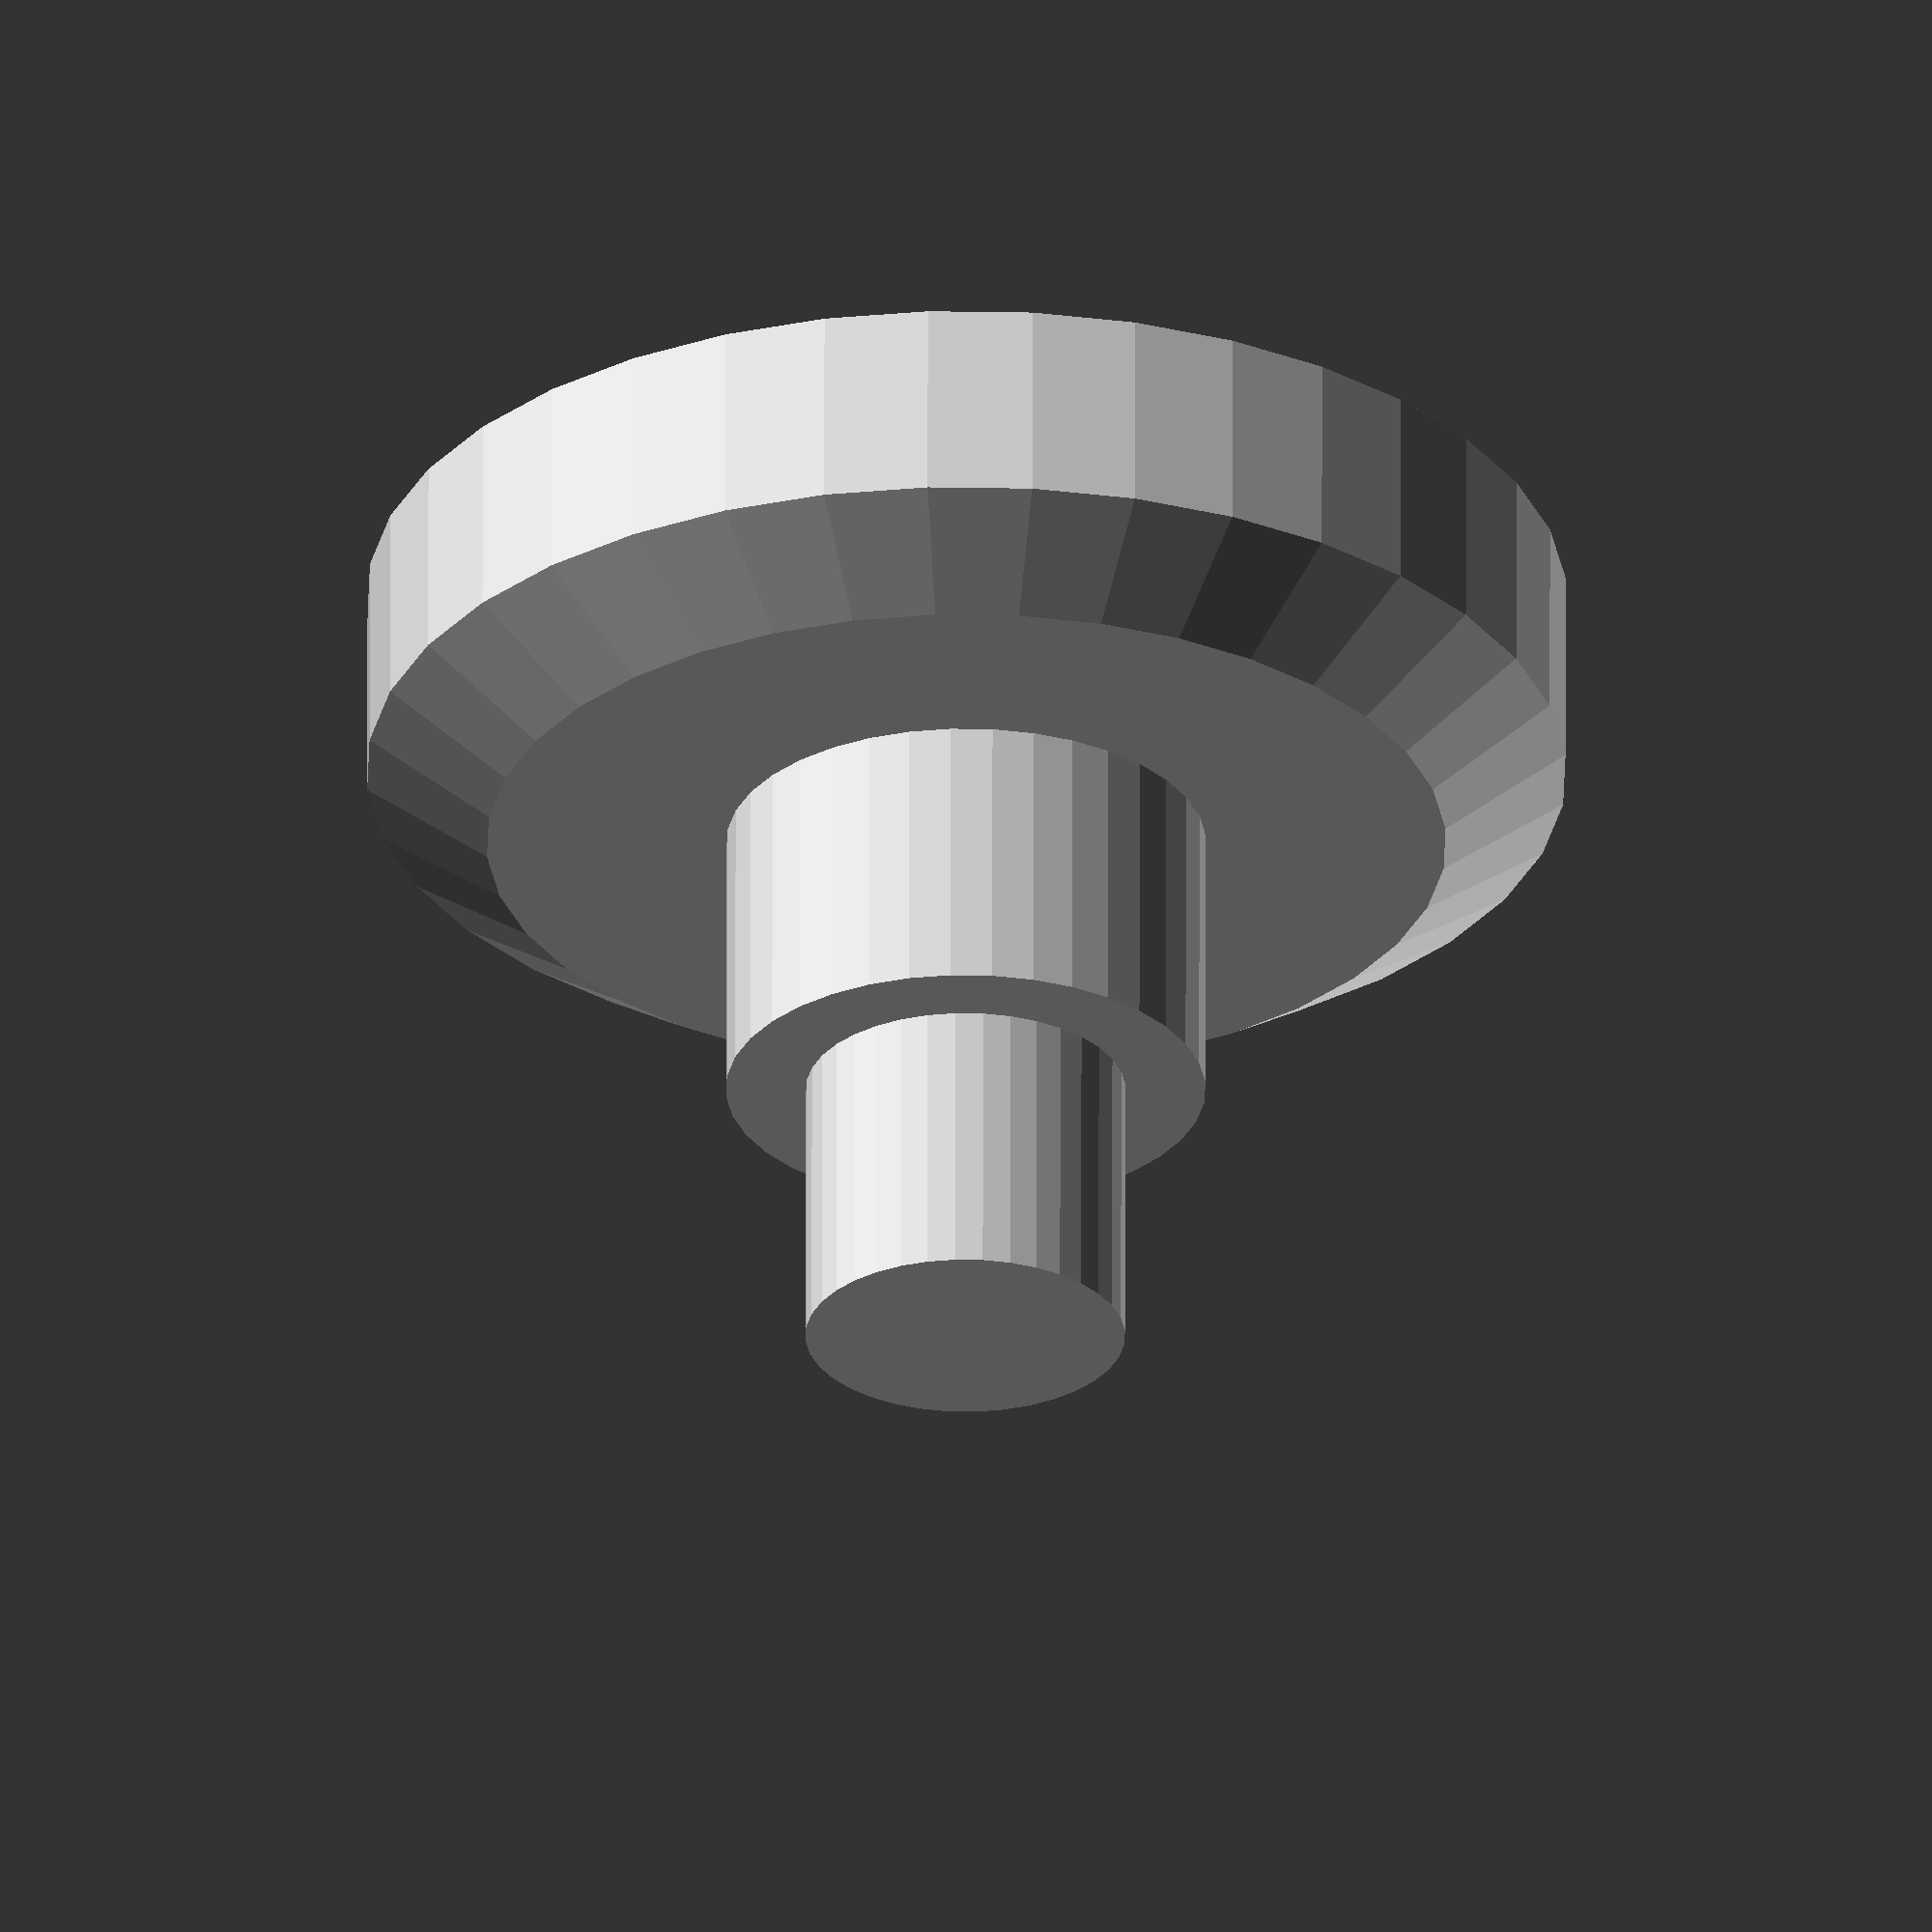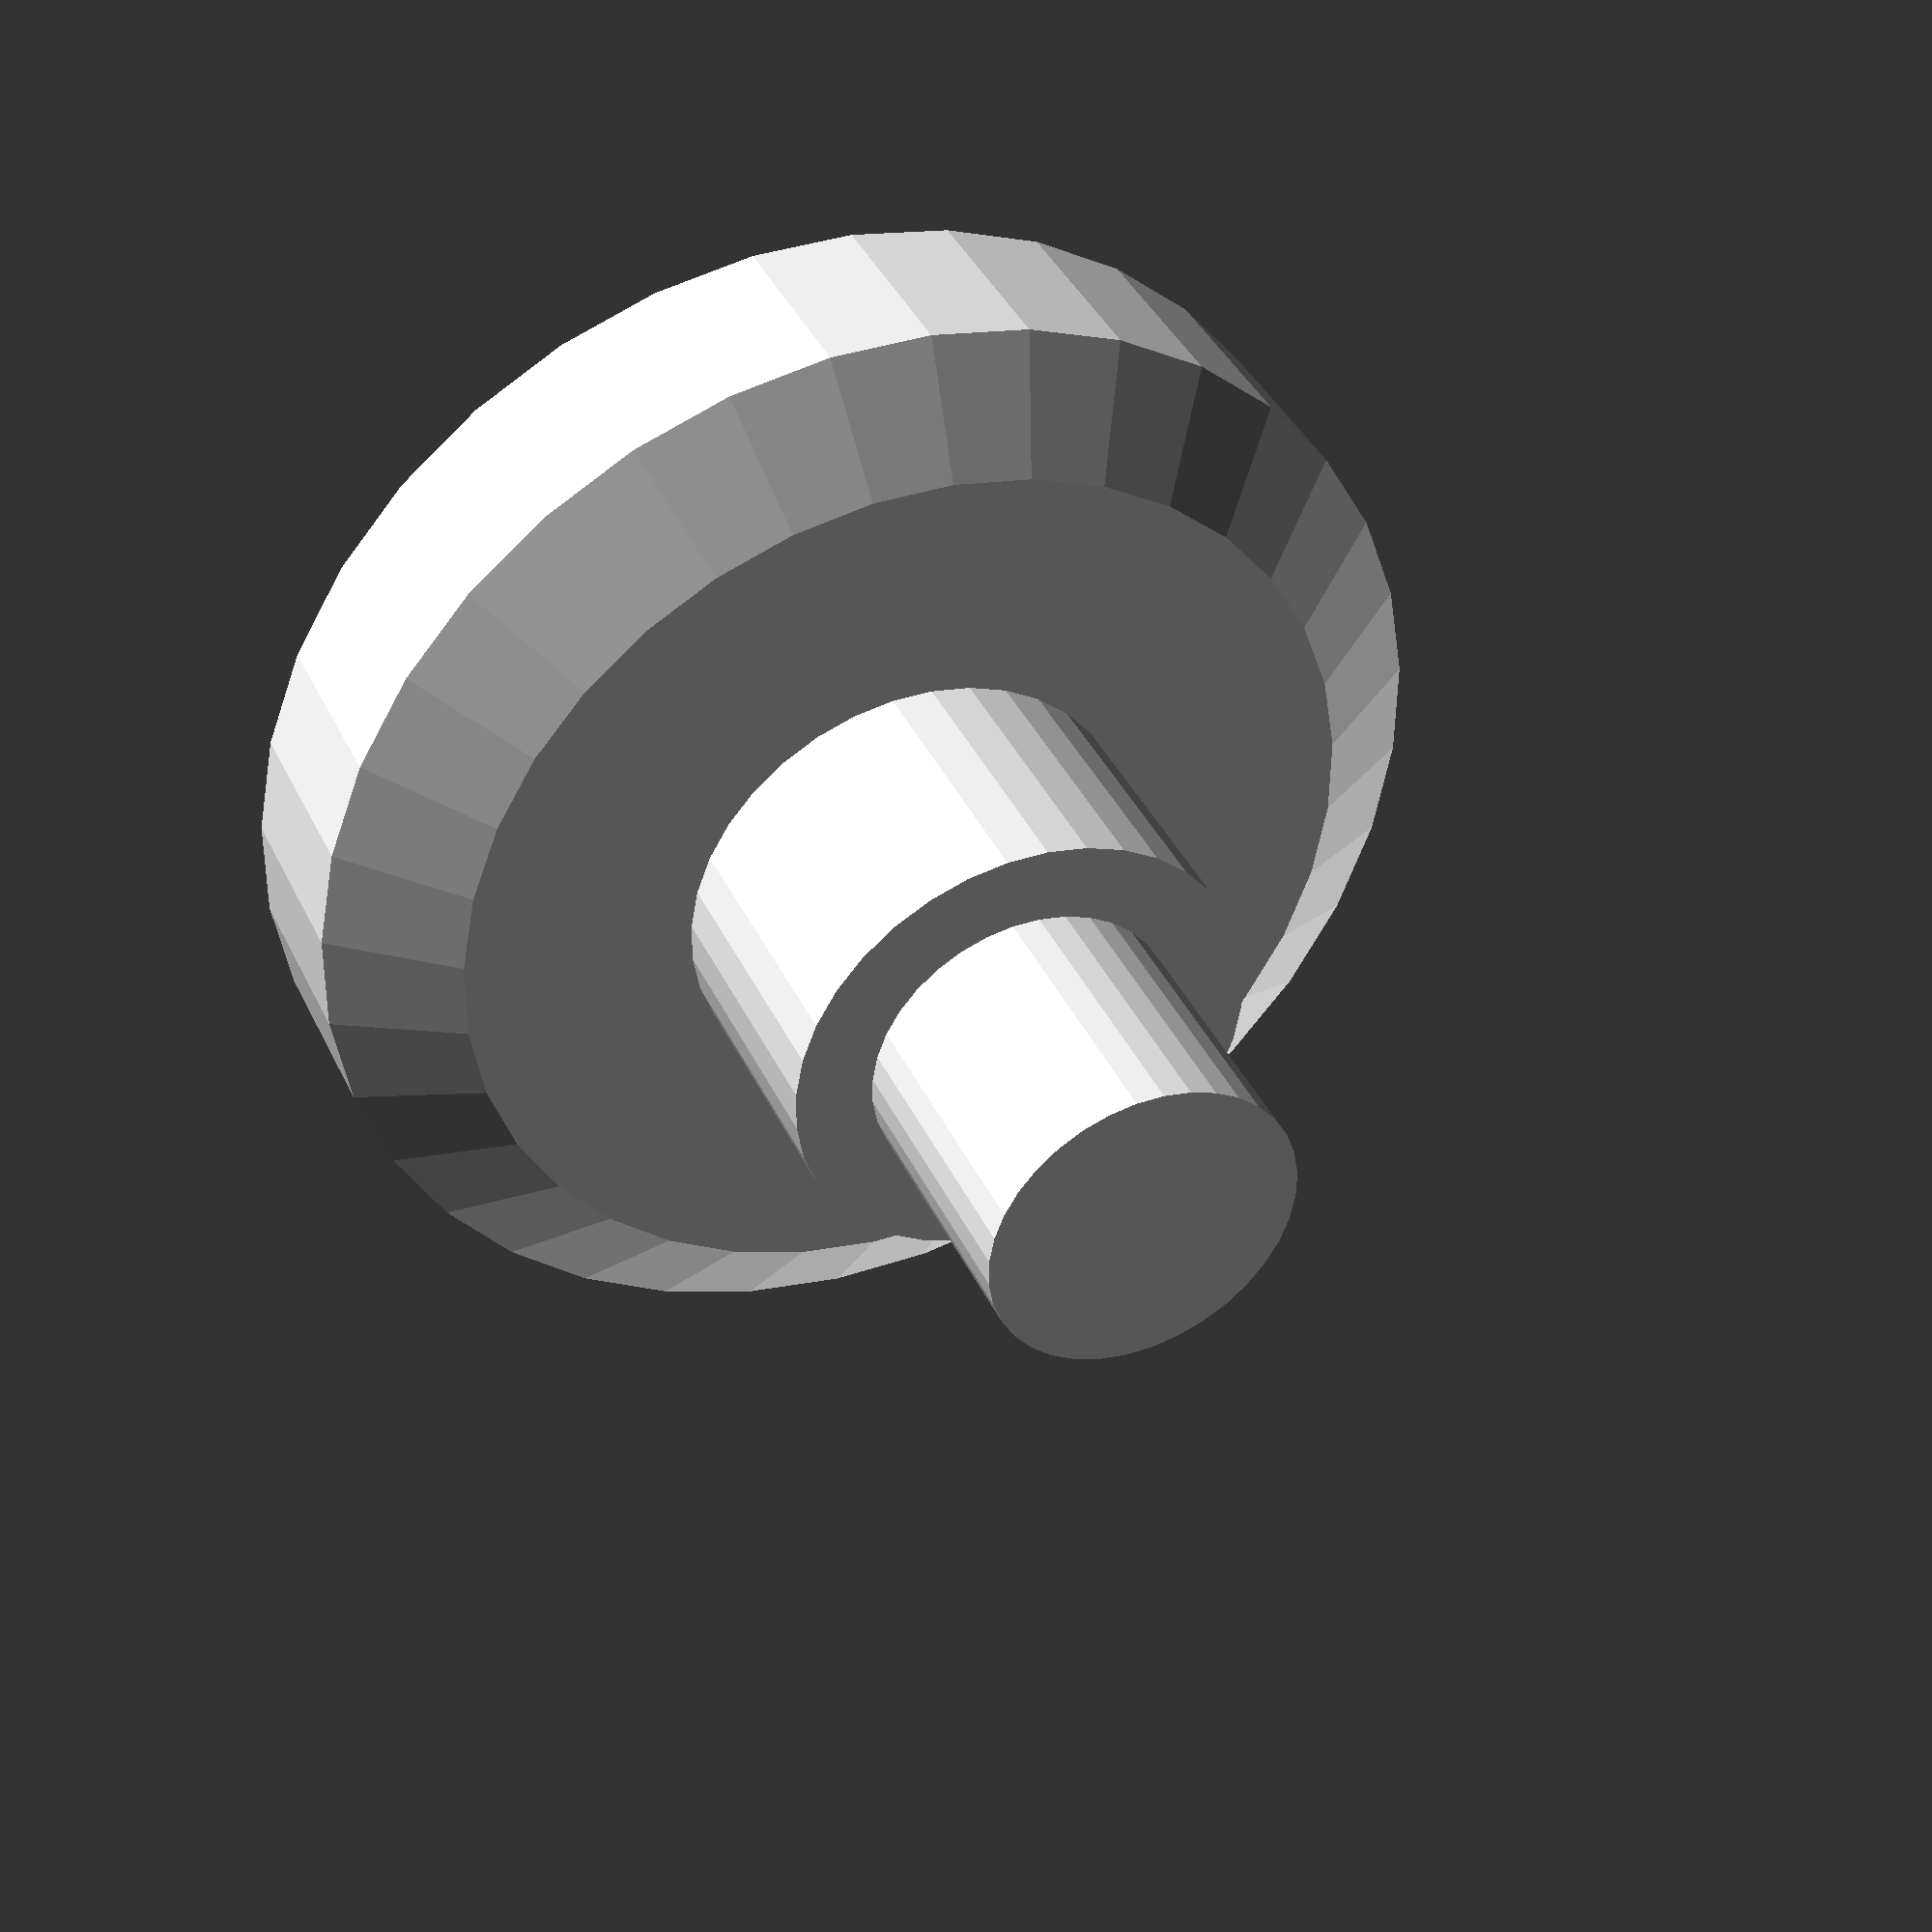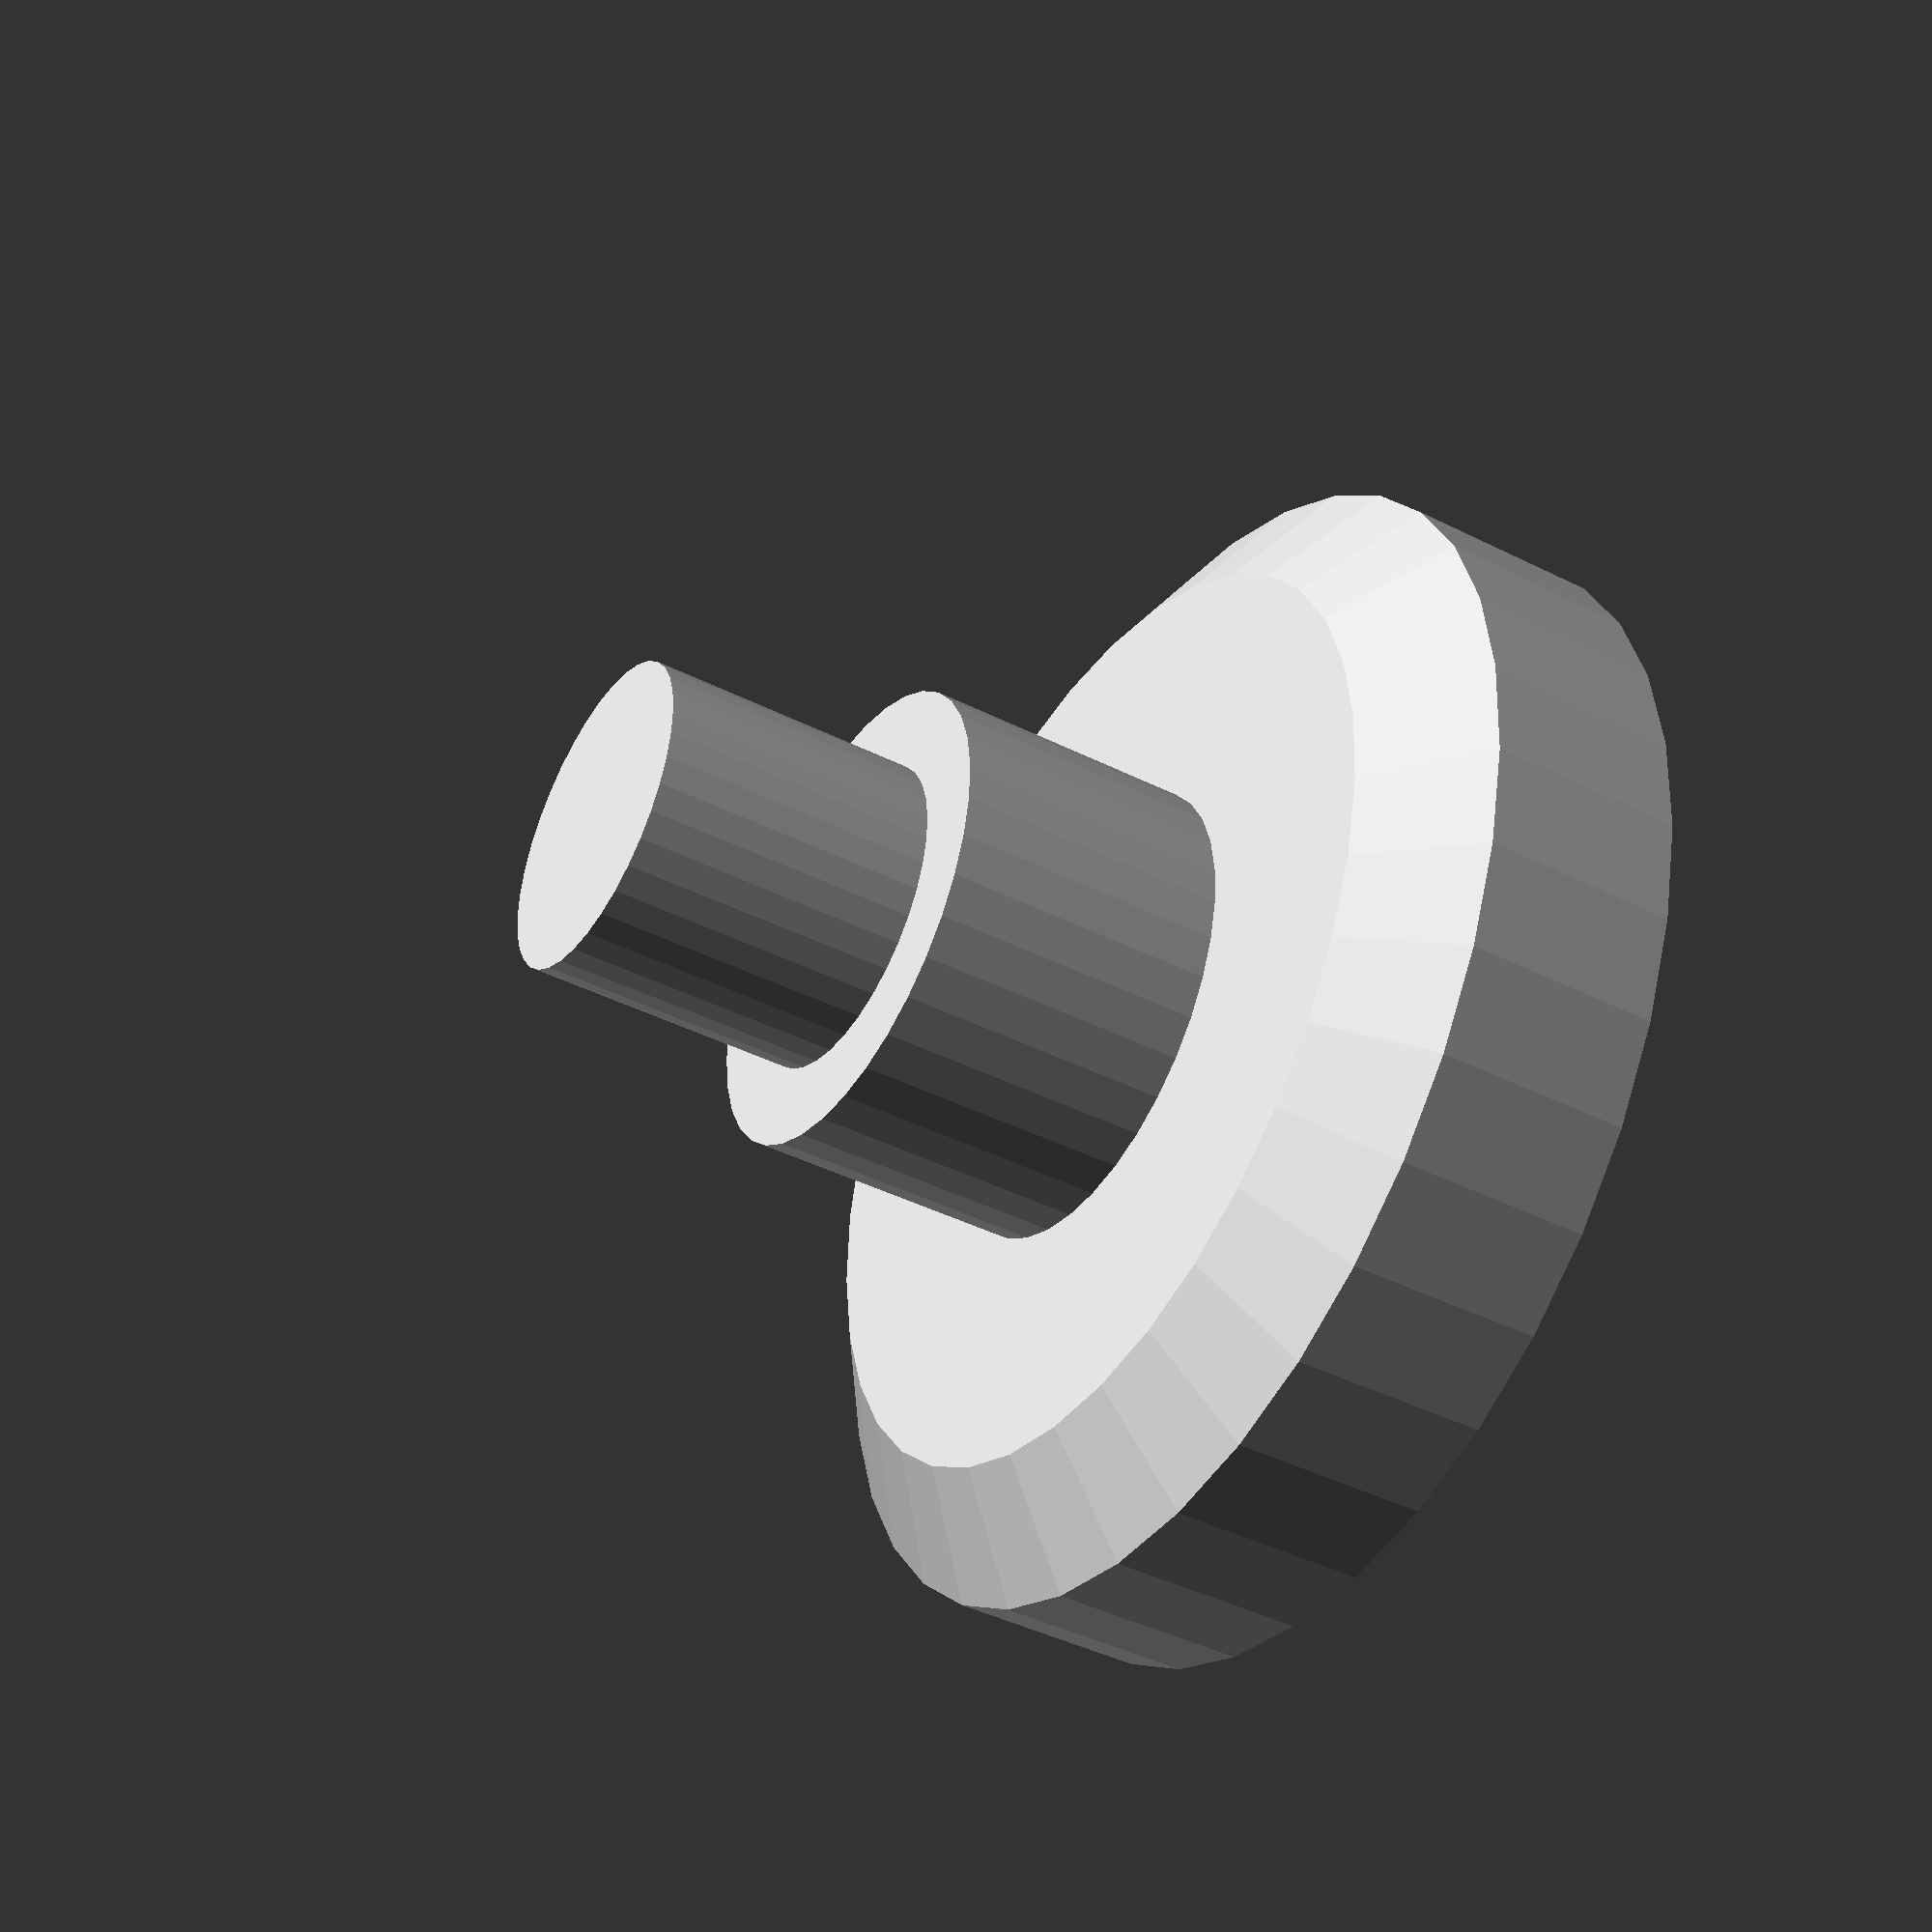
<openscad>
$fn=36;
//Radius and height of the plug that have to fit in the screw hole
radius_top=4;
h_top=7;
//Radius and height of the central body
radius_middle_top=6;
h_middle_top=7;
//Radius of the bottom middle part of the body
radius_middle_bottom=12;
h_middle_bottom=2;
//Radius of the foot
radius_bottom=15;
h_bottom=5;
//Radius hole   0 to disable - This is to fit a TPU insert to extend the foot or to have something softer in contact with the table.
radius_hole=4;
//TPU extension  0 to render foot     1 to render TPU insert
Render_insert=0;
TPU_bottom_radius=radius_bottom;
TPU_bottom_thickness=1;
TPU_insert=radius_hole;

if(Render_insert==0)
difference()
{
   union()
   {
      hull()
      {
      cylinder(r=radius_bottom,h=h_bottom);
      cylinder(r=radius_middle_bottom,h=h_bottom+h_middle_bottom);
      }
      cylinder(r=radius_middle_top,h=h_bottom+h_middle_bottom+h_middle_top);
      cylinder(r=radius_top,h=h_bottom+h_middle_bottom+h_middle_top+h_top);
      cylinder(r=radius_top,h=h_bottom+h_middle_bottom+h_middle_top+h_top);
   }

cylinder(r=radius_hole,h=10);
}

if(Render_insert==1)
{
cylinder(r=TPU_bottom_radius,h=TPU_bottom_thickness);
cylinder(r=radius_hole,h=TPU_bottom_thickness+5);
}
</openscad>
<views>
elev=118.4 azim=206.3 roll=179.9 proj=o view=wireframe
elev=320.3 azim=185.7 roll=336.5 proj=p view=wireframe
elev=222.4 azim=188.3 roll=121.1 proj=p view=wireframe
</views>
